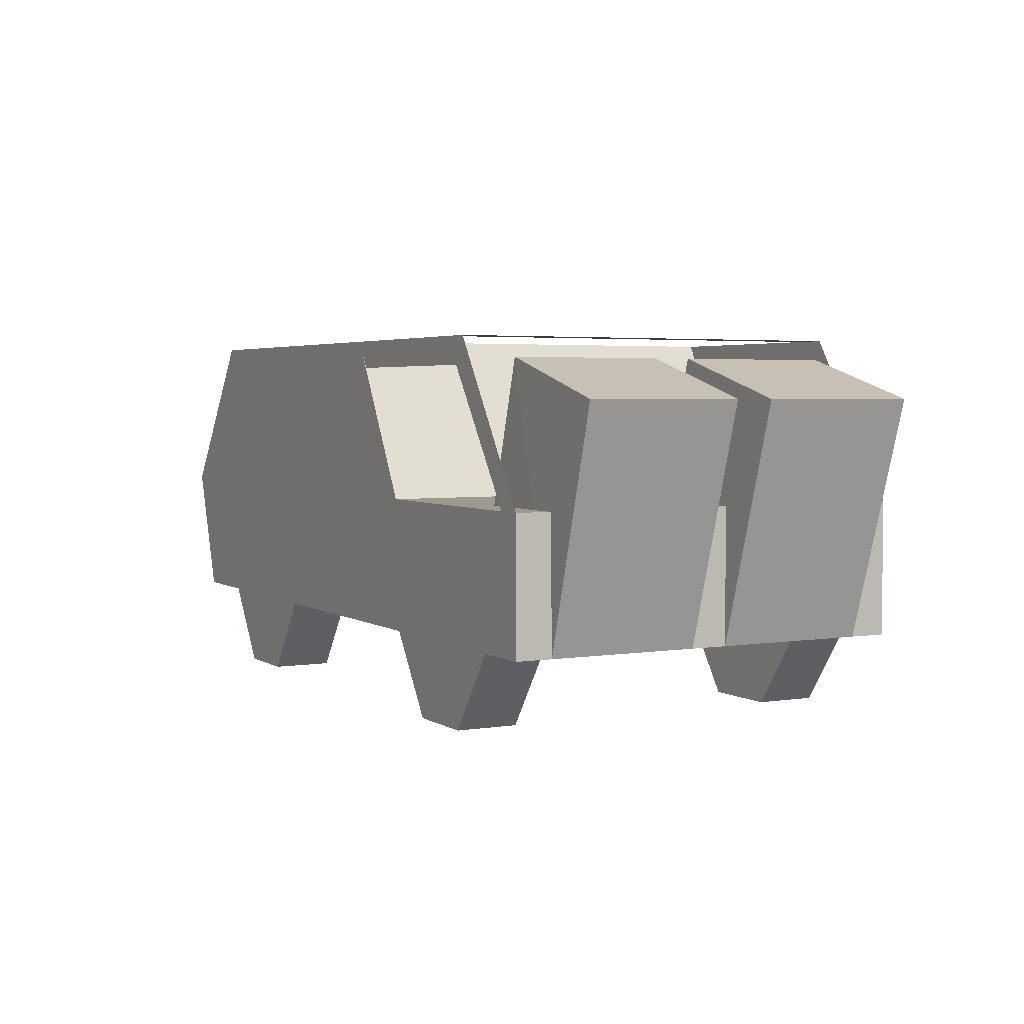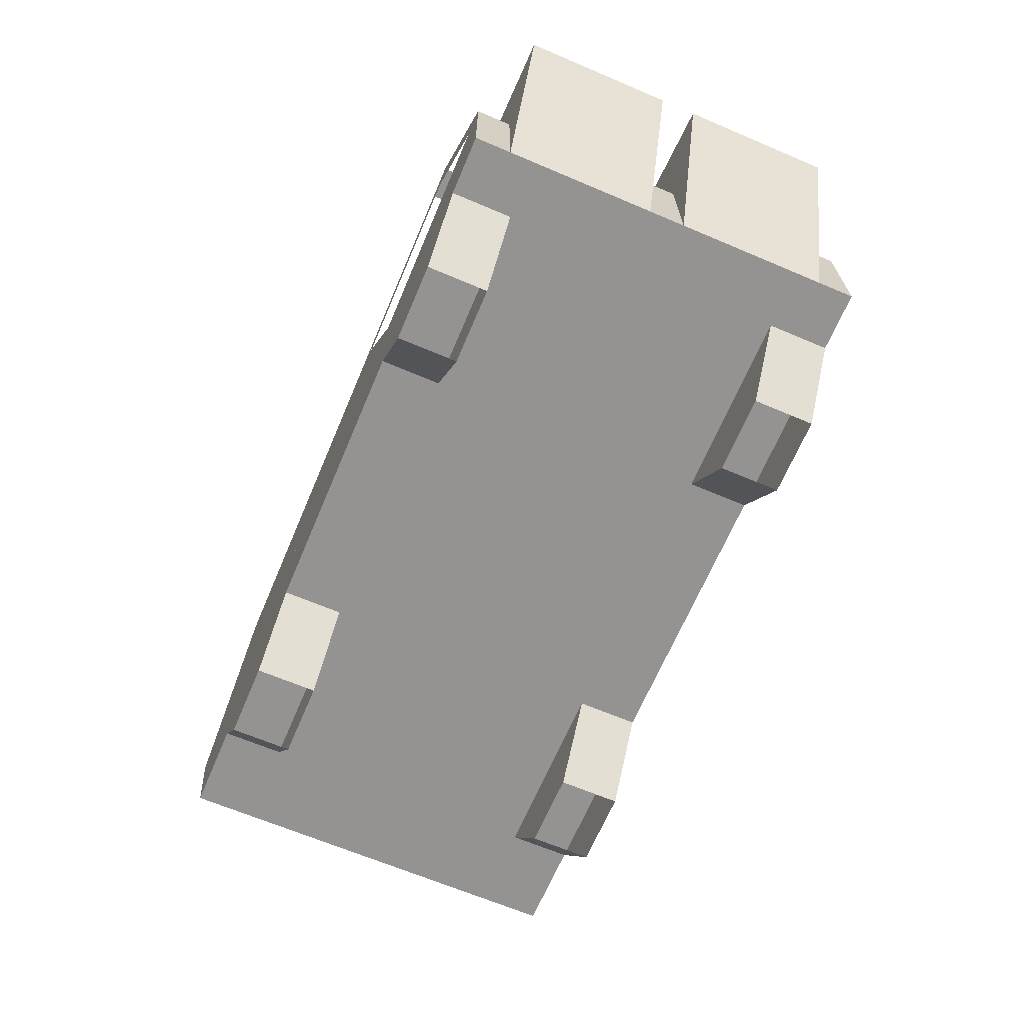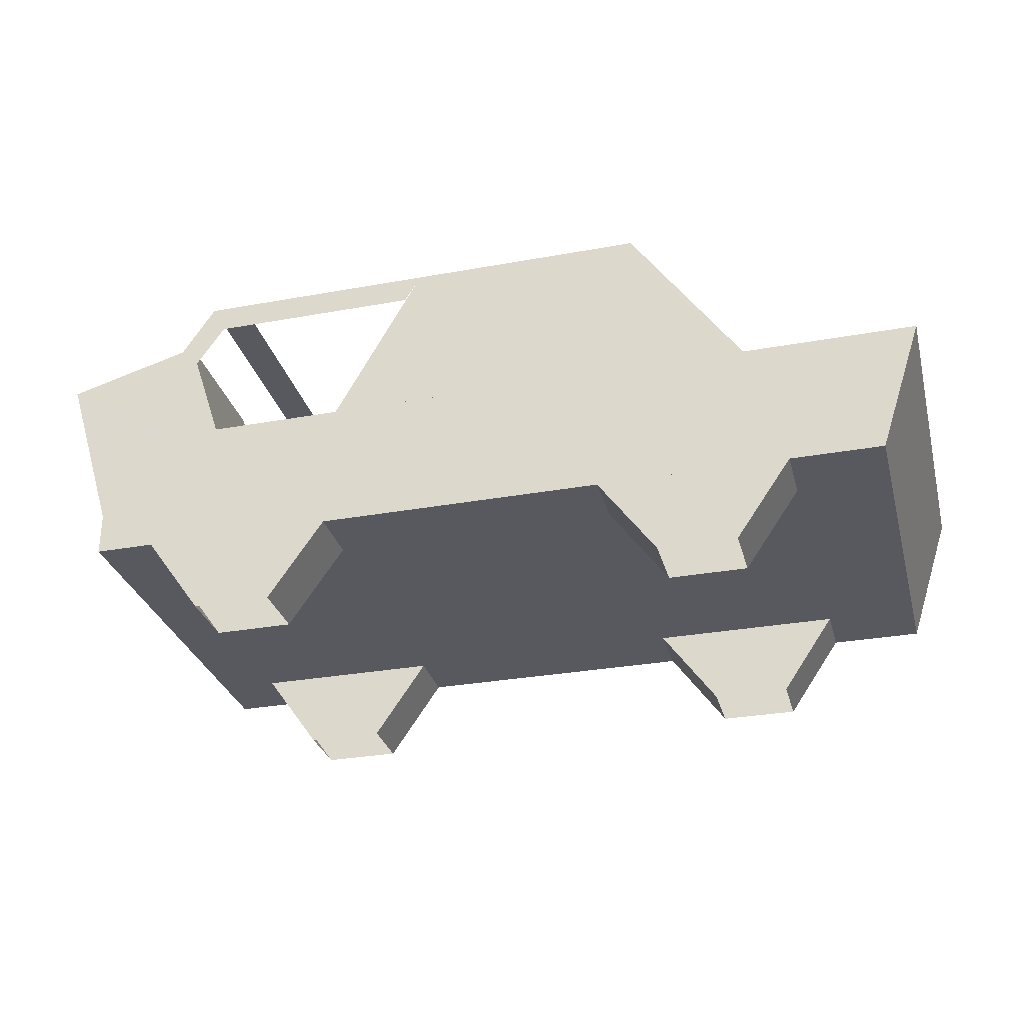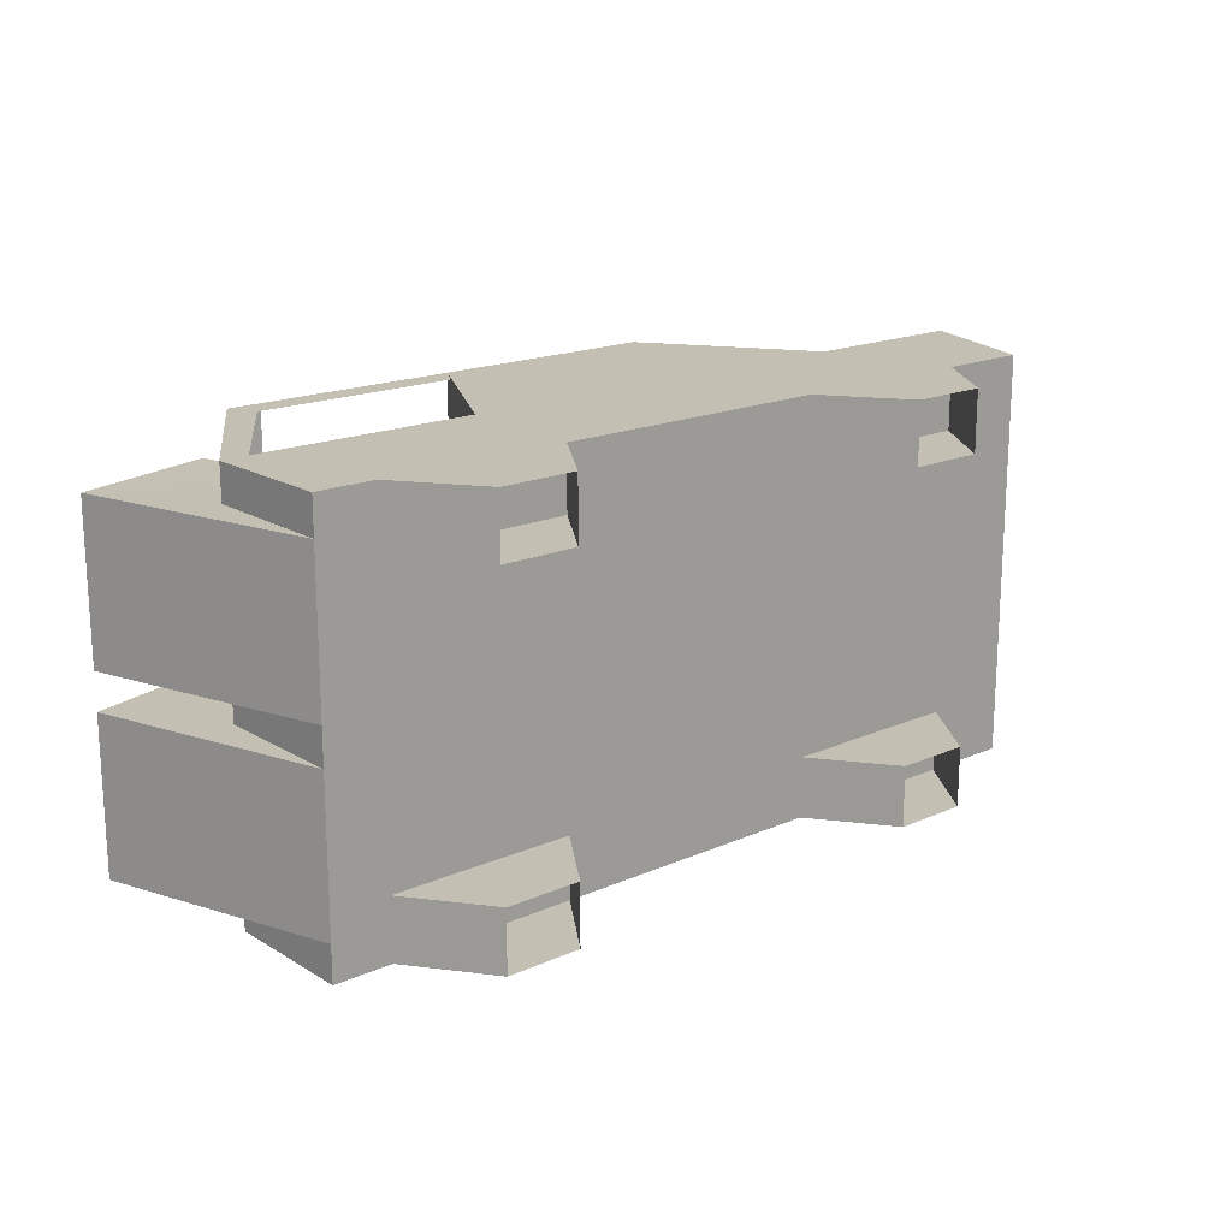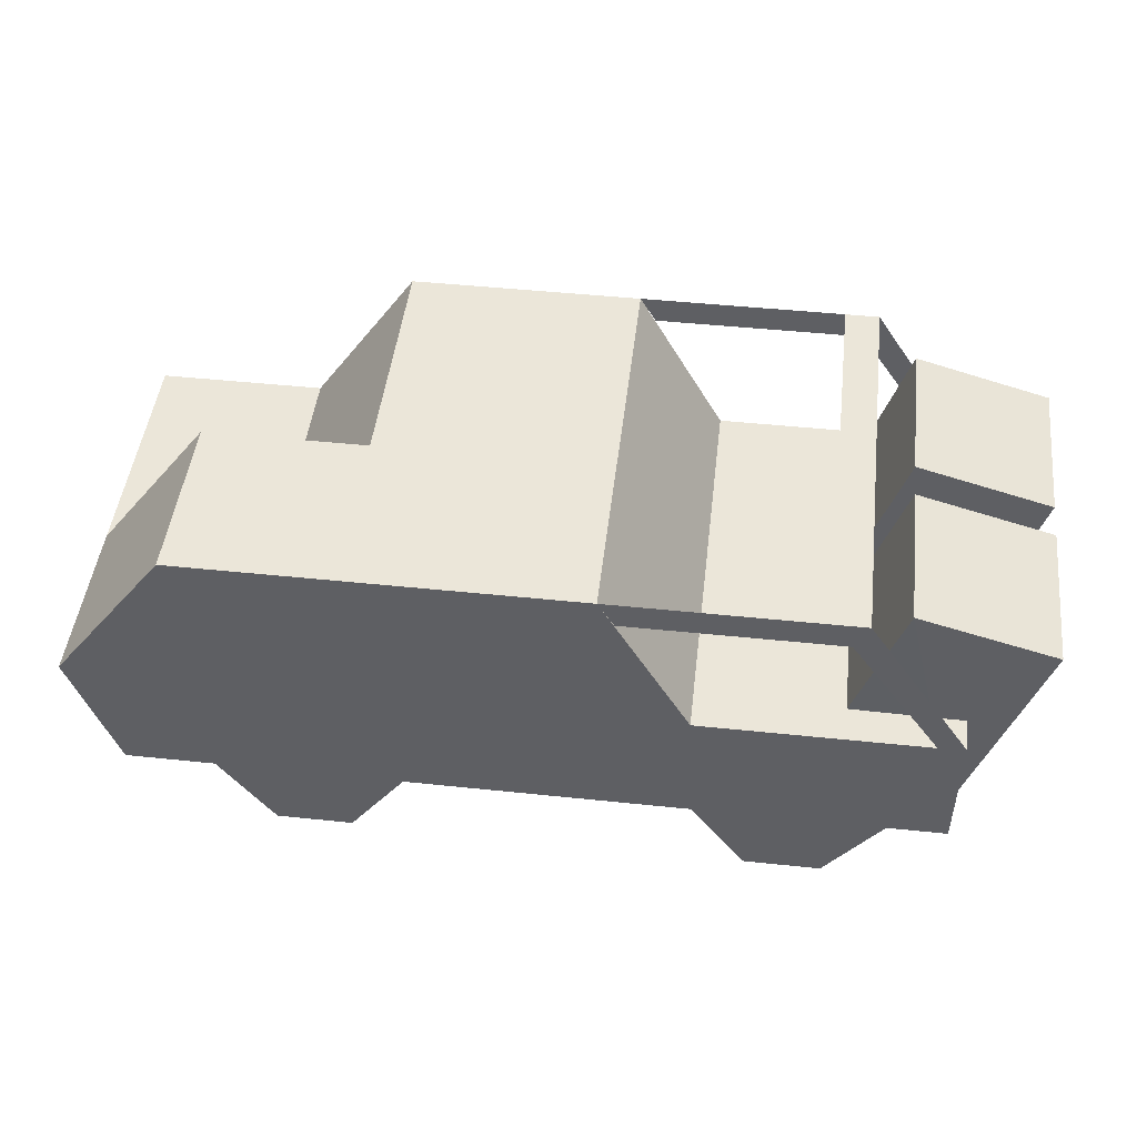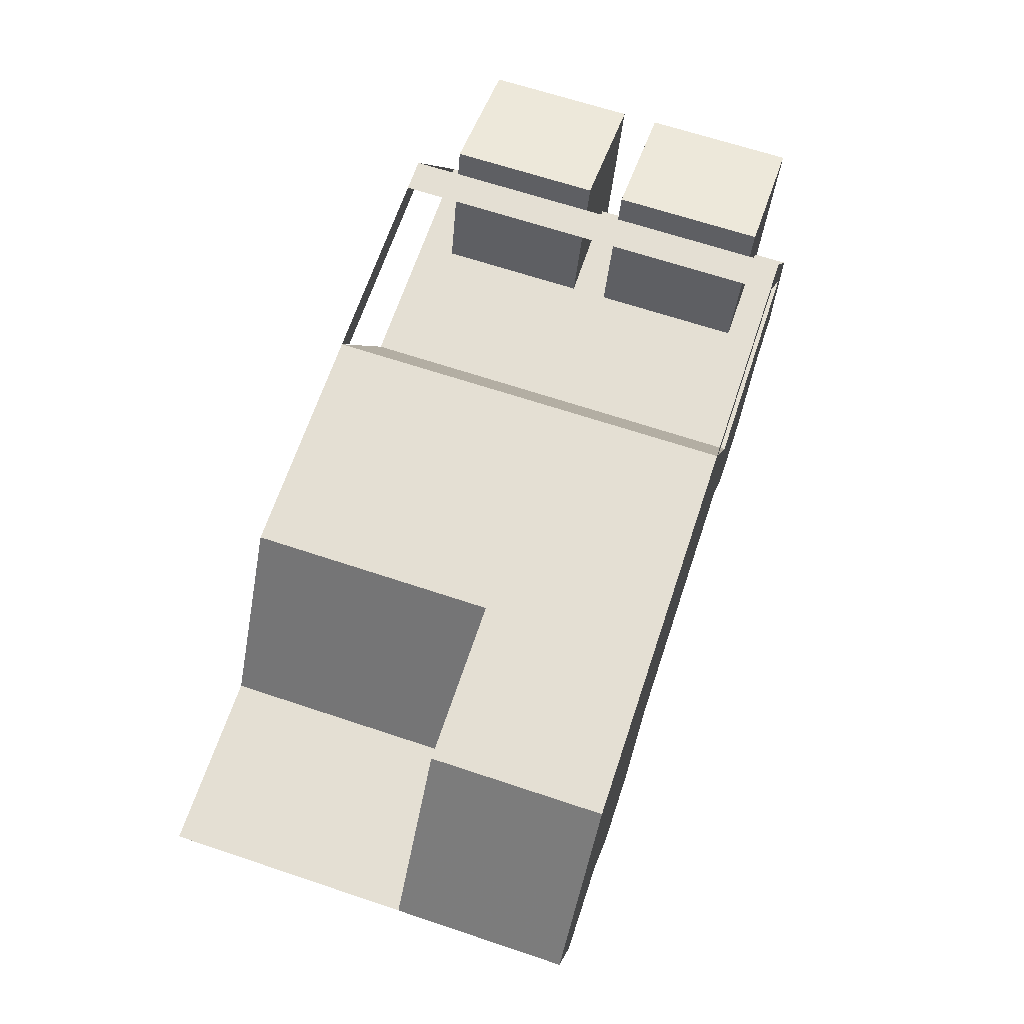
<metadata>
{"format":"obj","ext":"obj","renderer":"f3d","projection":"perspective","resolution":1024,"background":"white","views":[{"elev":3.5,"azim":-118.0,"up":"+Y"},{"elev":-66.8,"azim":-113.0,"up":"+Y"},{"elev":-30.4,"azim":14.7,"up":"+Y"},{"elev":17.7,"azim":-40.8,"up":"+Z"},{"elev":47.9,"azim":-173.3,"up":"+Y"},{"elev":66.4,"azim":108.5,"up":"+Y"}]}
</metadata>
<code>
v -1.5 0.35 -0.63
v -1.5 0.35 -0.9
v -1.25 0 -0.9
v -1.25 0 -0.63
v -1.5 0.35 0.9
v -1.5 0.35 0.63
v -1.25 0 0.63
v -1.25 0 0.9
v 0.58 0.35 0.9
v 0.58 0.35 0.63
v 0.83 0 0.63
v 0.83 0 0.9
v 0.58 0.35 -0.63
v 0.58 0.35 -0.9
v 0.83 0 -0.9
v 0.83 0 -0.63
v 1.41 0.35 -0.9
v 1.41 0.35 -0.63
v 1.17 0 -0.63
v 1.17 0 -0.9
v 1.41 0.35 0.63
v 1.41 0.35 0.9
v 1.17 0 0.9
v 1.17 0 0.63
v -0.67 0.35 0.63
v -0.67 0.35 0.9
v -0.91 0 0.9
v -0.91 0 0.63
v -0.67 0.35 -0.9
v -0.67 0.35 -0.63
v -0.91 0 -0.63
v -0.91 0 -0.9
v -1.27 0.93 -0.9
v 2 0.93 -0.9
v 1.81 0.35 -0.9
v -1.76 0.35 -0.9
v -1.76 0.35 0.9
v 1.25 0.93 -0.9
v 0.77 1.63 -0.9
v 1.48 1.63 -0.9
v 1.25 0.93 -0.15
v 0.77 1.63 0.9
v 1.25 0.93 0.9
v -0.25 1.63 0.9
v -0.64 0.93 0.9
v -0.64 0.93 -0.9
v -0.25 1.63 -0.9
v -1.76 0.93 -0.9
v -1.27 0.93 0.9
v -1.76 0.93 0.9
v 2 0.93 -0.15
v 1.48 1.63 -0.15
v 0.77 1.63 -0.15
v 1.81 0.35 0.9
v 2 0.93 0.9
v -1.47 1.54 0.08
v -1.47 1.54 0.75
v -1.27 0.93 0.74
v -1.27 0.93 0.08
v -2.07 1.37 0.08
v -2.07 1.37 0.75
v -1.76 0.35 0.08
v -1.76 0.35 0.74
v -1.76 0.35 -0.08
v -1.27 0.93 -0.08
v -1.47 1.54 -0.08
v -2.07 1.37 -0.08
v -1.76 0.35 -0.74
v -2.07 1.37 -0.75
v -1.47 1.54 -0.75
v -1.27 0.93 -0.74
v -1.15 1.63 -0.9
v -1.3 1.63 -0.9
v -1.3 1.63 0.9
v -1.15 1.63 0.9
v -0.32 1.51 -0.9
v -1.24 1.51 -0.9
v -1.64 0.93 -0.9
v -1.24 1.51 0.9
v -0.32 1.51 0.9
v -1.64 0.93 0.9
v -1.76 0.93 0.74
v -1.76 0.93 -0.74
v -1.76 0.93 0.08
v -1.76 0.93 -0.08
f 49 50 37
f 48 33 36
f 1 2 3 4
f 5 6 7 8
f 9 10 11 12
f 13 14 15 16
f 17 18 19 20
f 21 22 23 24
f 25 26 27 28
f 29 30 31 32
f 21 24 11 10
f 25 28 7 6
f 19 18 13 16
f 31 30 1 4
f 22 9 12 23
f 34 35 36 33
f 54 55 49 37
f 39 40 34 38
f 52 53 41 51
f 26 5 8 27
f 14 17 20 15
f 2 29 32 3
f 38 46 47 39
f 45 43 42 44
f 39 42 43 38
f 57 58 59 56
f 56 60 61 57
f 56 59 62 60
f 61 63 58 57
f 60 62 63 61
f 65 66 67 64
f 64 67 69 68
f 67 66 70 69
f 68 69 70 71
f 71 70 66 65
f 53 52 40 39
f 52 51 34 40
f 39 47 44 42
f 34 33 49 55
f 46 45 44 47
f 73 72 75 74
f 72 73 74 75
f 47 76 77 73
f 73 77 78 48
f 80 44 74 79
f 79 74 50 81
f 48 78 77 73
f 79 74 44 80
f 73 77 76 47
f 74 79 81 50
f 37 50 82 63
f 58 82 50 49
f 83 71 33 48
f 48 36 68 83
f 84 59 65 85
f 85 64 62 84
f 54 35 34 55
f 35 54 37 36

</code>
